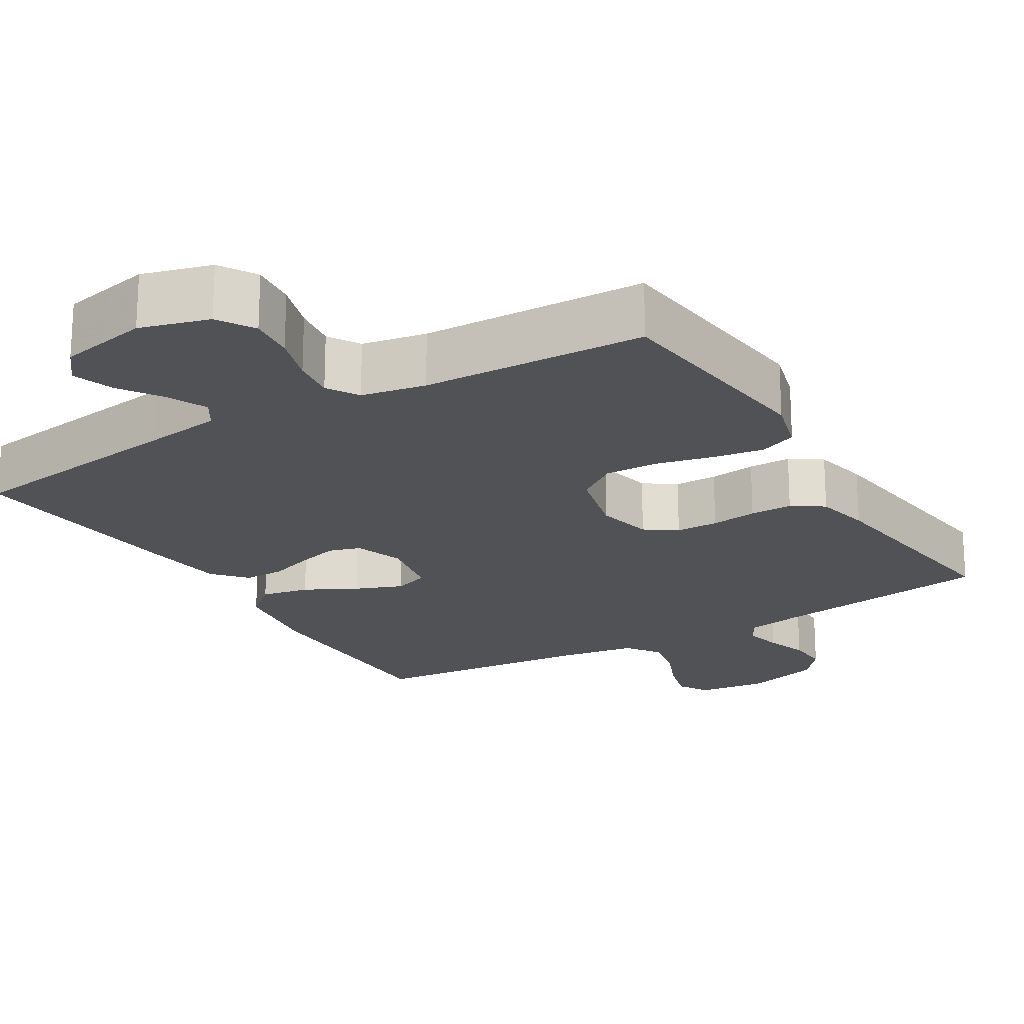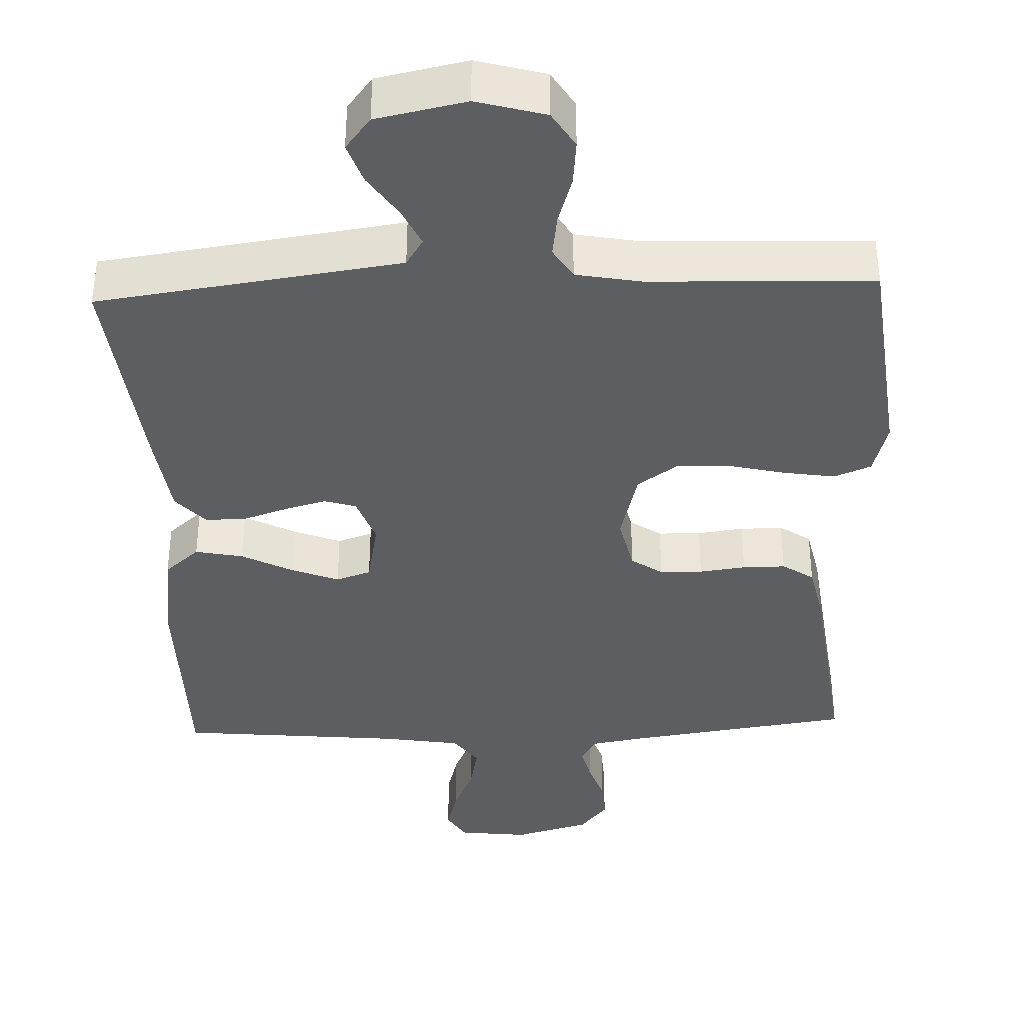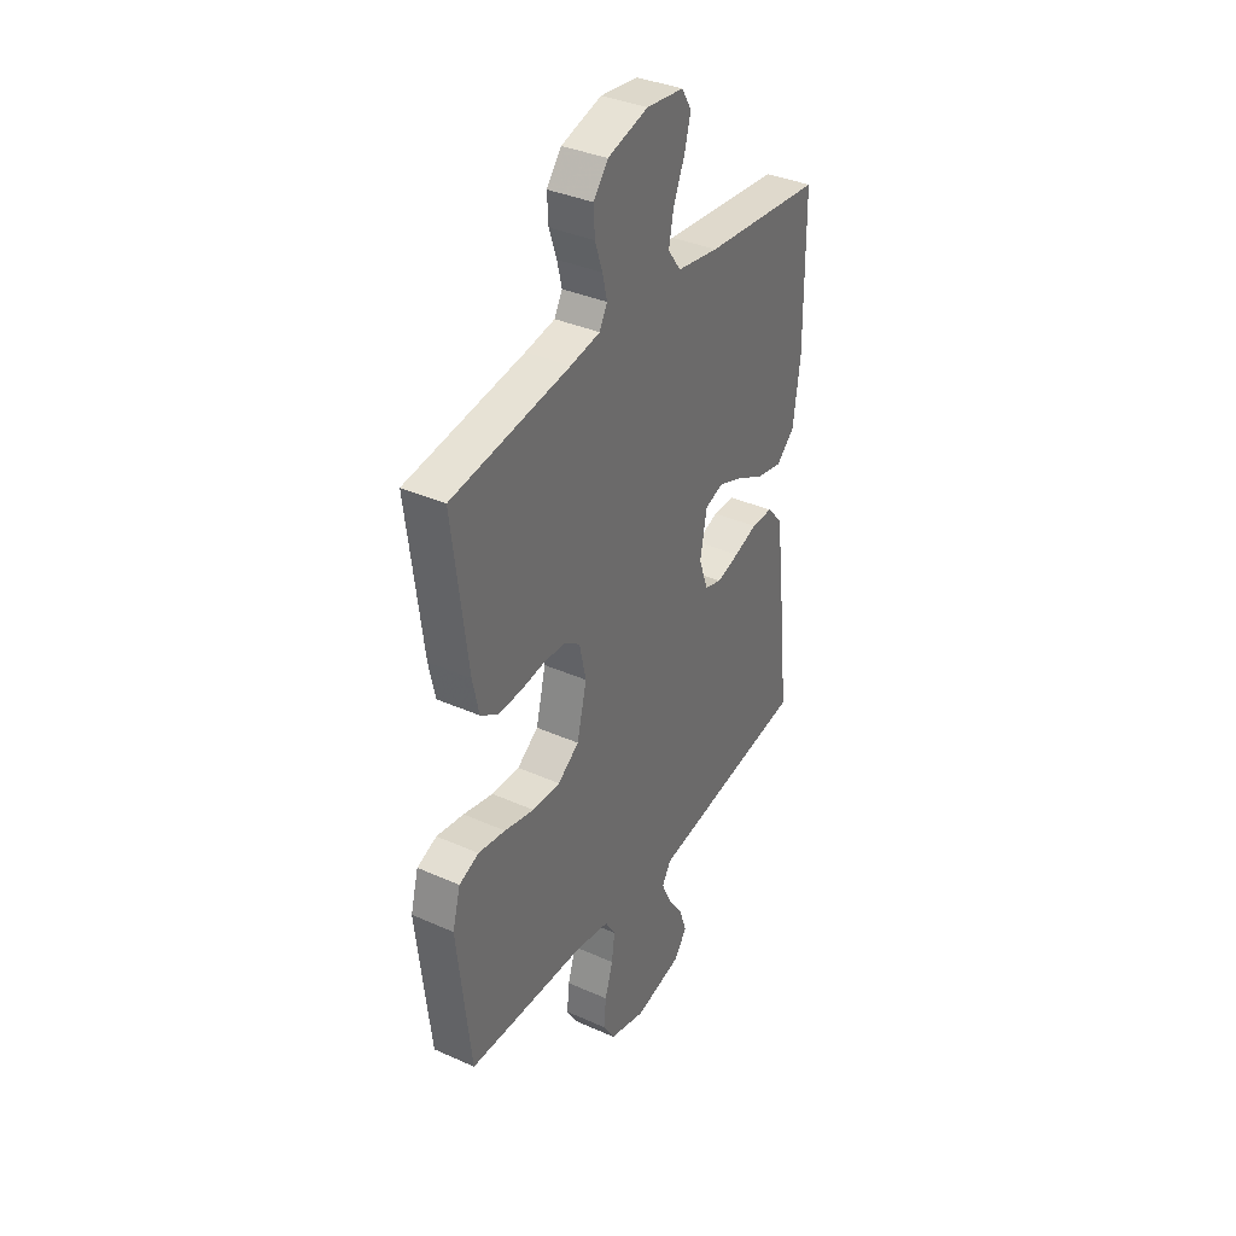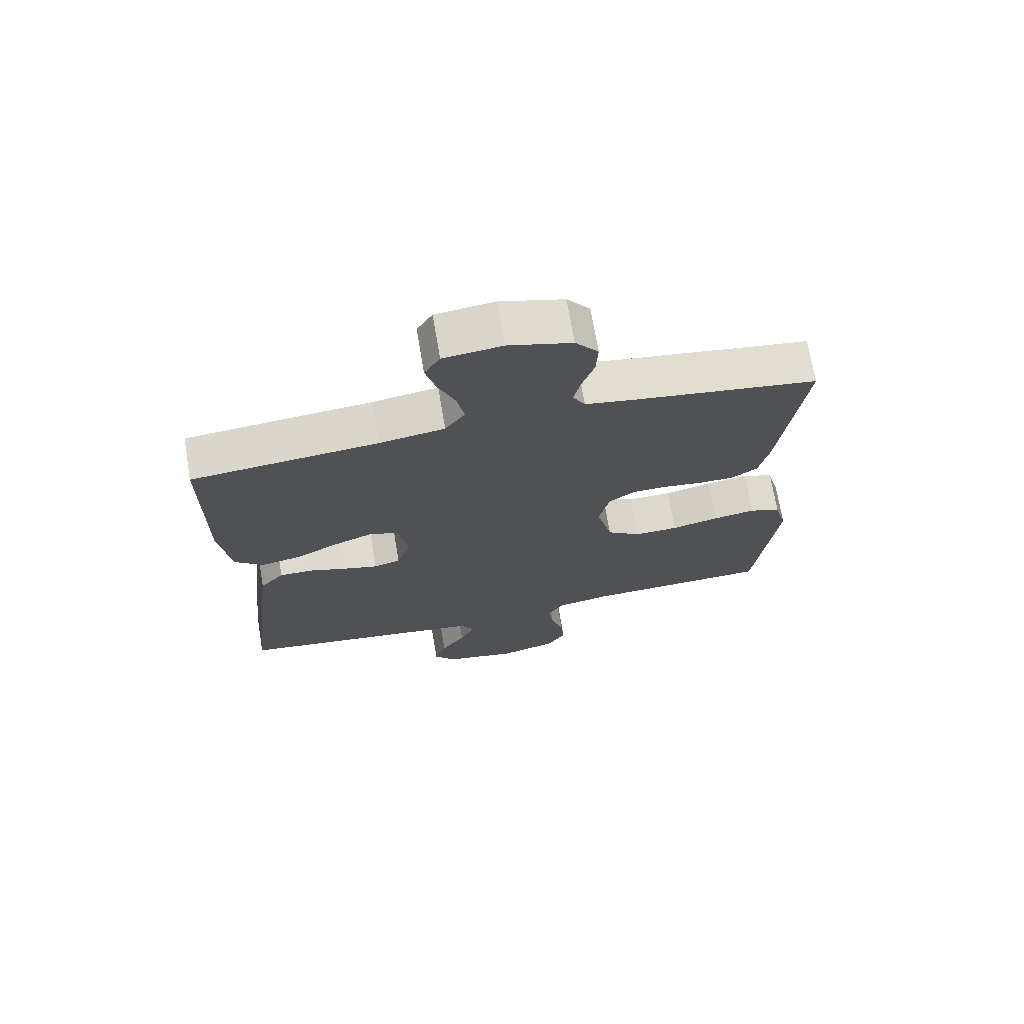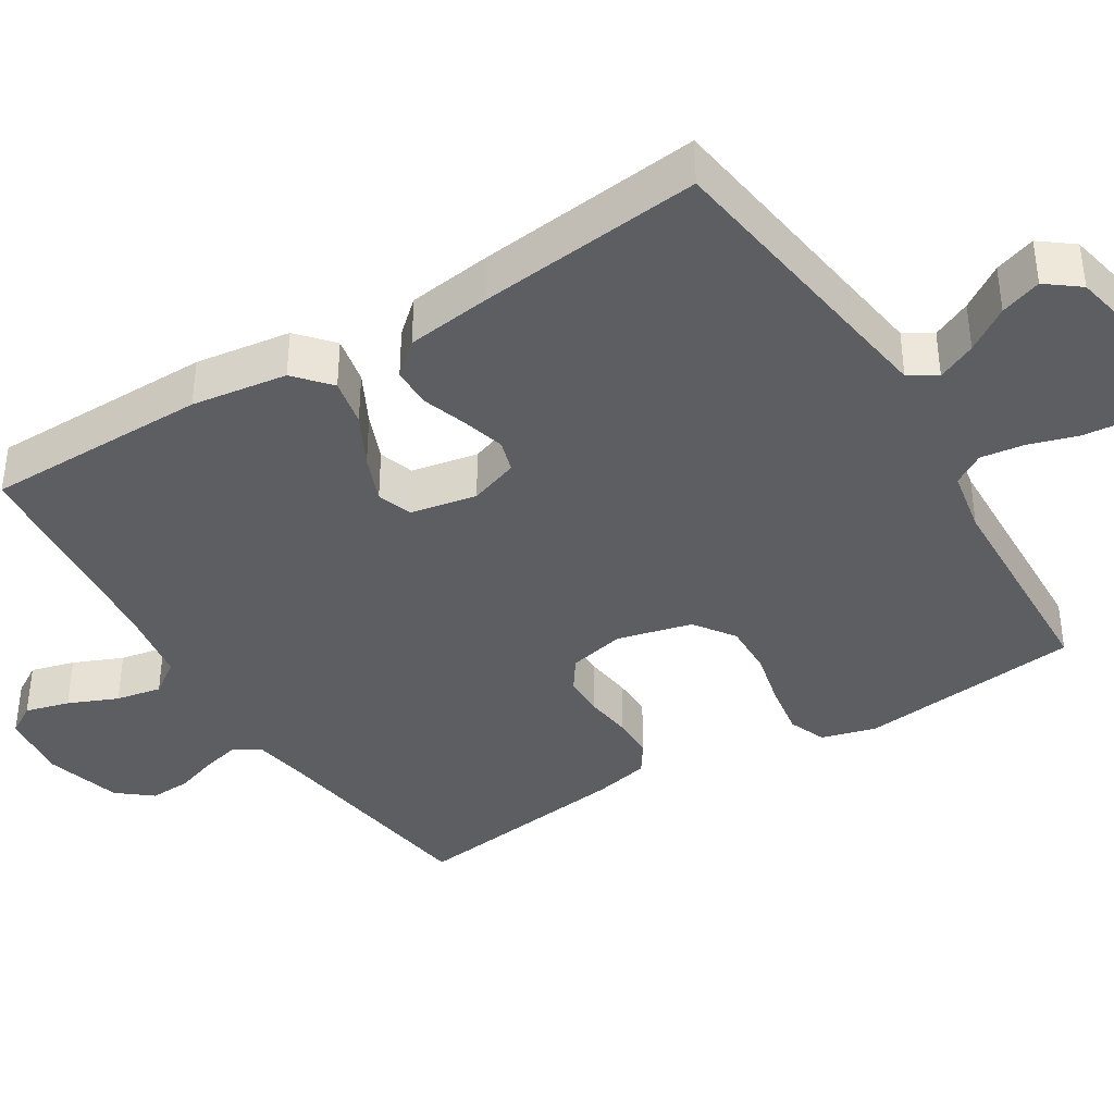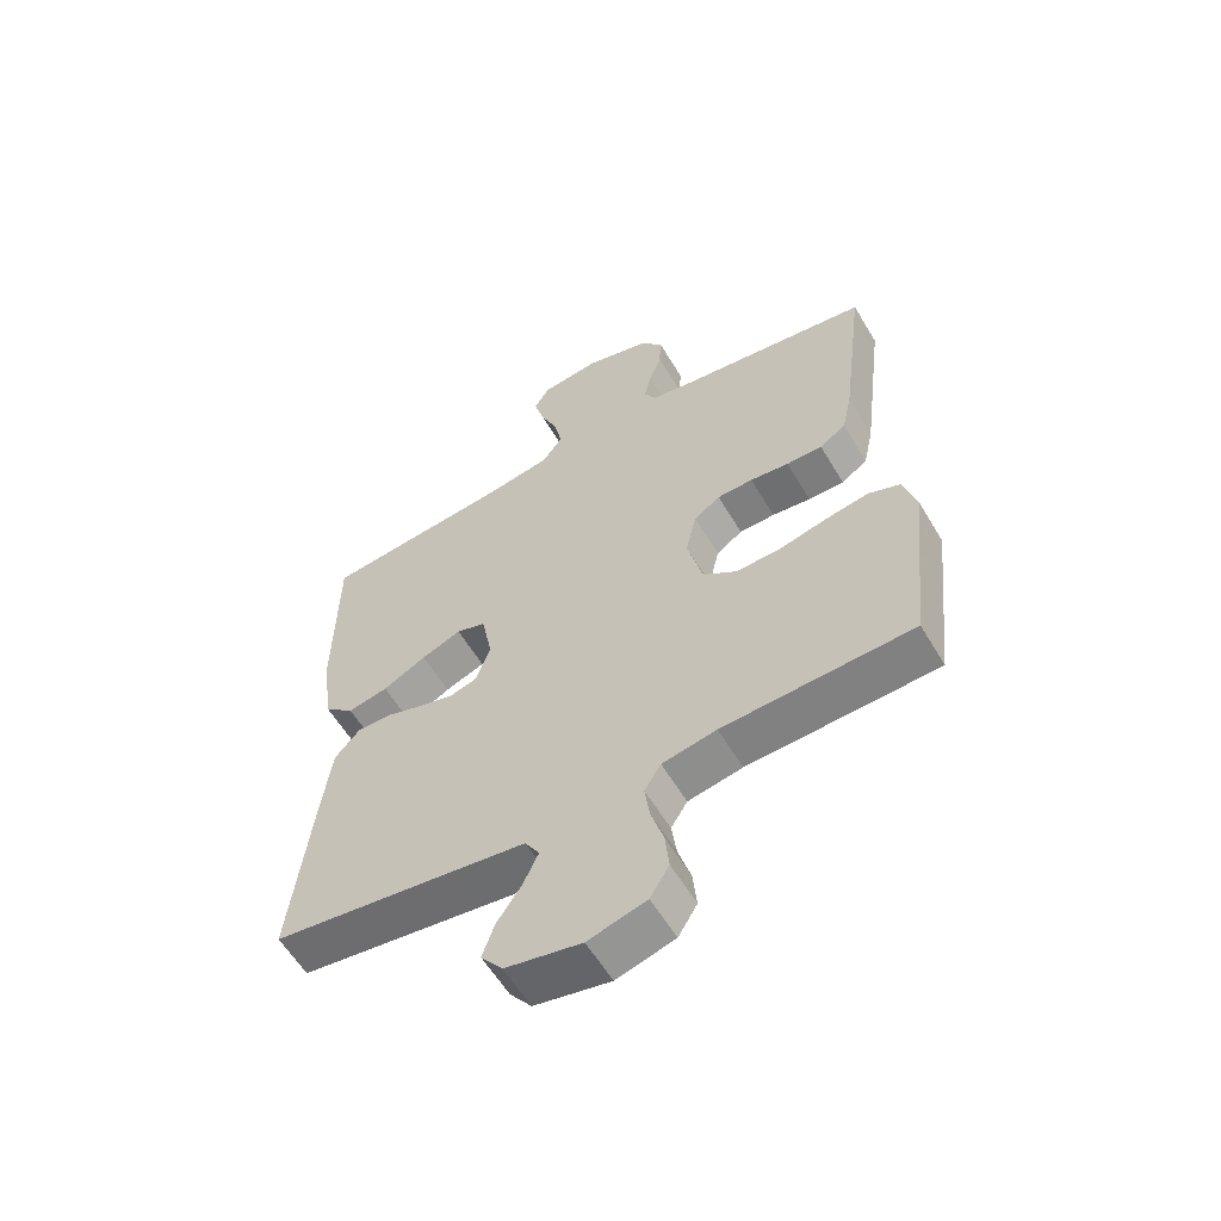
<metadata>
{"format":"obj","ext":"obj","renderer":"f3d","projection":"perspective","resolution":1024,"background":"white","views":[{"elev":-20.7,"azim":-149.0,"up":"+Y"},{"elev":-37.9,"azim":-177.8,"up":"+Y"},{"elev":36.5,"azim":-59.9,"up":"+Z"},{"elev":70.8,"azim":170.4,"up":"+Z"},{"elev":-39.1,"azim":121.7,"up":"+Y"},{"elev":-59.1,"azim":-149.3,"up":"+Z"}]}
</metadata>
<code>
v 0.5 0.07 0.5
v 0.502 0.07 0.2
v 0.484 0.07 0.072
v 0.437 0.07 0.031
v 0.373 0.07 0.044
v 0.304 0.07 0.08
v 0.241 0.07 0.105
v 0.194 0.07 0.089
v 0.177 0.07 0
v 0.2 0.07 -0.066
v 0.243 0.07 -0.079
v 0.3 0.07 -0.063
v 0.359 0.07 -0.043
v 0.413 0.07 -0.043
v 0.452 0.07 -0.087
v 0.467 0.07 -0.2
v 0.5 0.07 -0.5
v 0.2 0.07 -0.542
v 0.095 0.07 -0.557
v 0.072 0.07 -0.594
v 0.096 0.07 -0.646
v 0.135 0.07 -0.704
v 0.154 0.07 -0.759
v 0.12 0.07 -0.803
v 0 0.07 -0.828
v -0.092 0.07 -0.802
v -0.122 0.07 -0.753
v -0.116 0.07 -0.692
v -0.096 0.07 -0.627
v -0.088 0.07 -0.569
v -0.114 0.07 -0.527
v -0.2 0.07 -0.511
v -0.5 0.07 -0.5
v -0.534 0.07 -0.2
v -0.514 0.07 -0.127
v -0.464 0.07 -0.107
v -0.395 0.07 -0.118
v -0.319 0.07 -0.136
v -0.248 0.07 -0.138
v -0.194 0.07 -0.1
v -0.169 0.07 0
v -0.186 0.07 0.076
v -0.228 0.07 0.105
v -0.285 0.07 0.106
v -0.347 0.07 0.098
v -0.404 0.07 0.098
v -0.446 0.07 0.126
v -0.462 0.07 0.2
v -0.5 0.07 0.5
v -0.2 0.07 0.543
v -0.125 0.07 0.556
v -0.105 0.07 0.592
v -0.117 0.07 0.642
v -0.136 0.07 0.698
v -0.139 0.07 0.754
v -0.102 0.07 0.8
v 0 0.07 0.829
v 0.094 0.07 0.818
v 0.119 0.07 0.777
v 0.103 0.07 0.718
v 0.075 0.07 0.652
v 0.063 0.07 0.591
v 0.095 0.07 0.546
v 0.2 0.07 0.529
v 0.5 0 0.5
v 0.502 0 0.2
v 0.484 0 0.072
v 0.437 0 0.031
v 0.373 0 0.044
v 0.304 0 0.08
v 0.241 0 0.105
v 0.194 0 0.089
v 0.177 0 0
v 0.2 0 -0.066
v 0.243 0 -0.079
v 0.3 0 -0.063
v 0.359 0 -0.043
v 0.413 0 -0.043
v 0.452 0 -0.087
v 0.467 0 -0.2
v 0.5 0 -0.5
v 0.2 0 -0.542
v 0.095 0 -0.557
v 0.072 0 -0.594
v 0.096 0 -0.646
v 0.135 0 -0.704
v 0.154 0 -0.759
v 0.12 0 -0.803
v 0 0 -0.828
v -0.092 0 -0.802
v -0.122 0 -0.753
v -0.116 0 -0.692
v -0.096 0 -0.627
v -0.088 0 -0.569
v -0.114 0 -0.527
v -0.2 0 -0.511
v -0.5 0 -0.5
v -0.534 0 -0.2
v -0.514 0 -0.127
v -0.464 0 -0.107
v -0.395 0 -0.118
v -0.319 0 -0.136
v -0.248 0 -0.138
v -0.194 0 -0.1
v -0.169 0 0
v -0.186 0 0.076
v -0.228 0 0.105
v -0.285 0 0.106
v -0.347 0 0.098
v -0.404 0 0.098
v -0.446 0 0.126
v -0.462 0 0.2
v -0.5 0 0.5
v -0.2 0 0.543
v -0.125 0 0.556
v -0.105 0 0.592
v -0.117 0 0.642
v -0.136 0 0.698
v -0.139 0 0.754
v -0.102 0 0.8
v 0 0 0.829
v 0.094 0 0.818
v 0.119 0 0.777
v 0.103 0 0.718
v 0.075 0 0.652
v 0.063 0 0.591
v 0.095 0 0.546
v 0.2 0 0.529
f 59 60 61
f 58 59 61
f 57 58 61
f 56 57 61
f 55 56 61
f 54 55 61
f 53 54 61
f 52 53 61 62
f 51 52 62 63
f 48 49 50
f 47 48 50
f 46 47 50
f 45 46 50
f 44 45 50
f 51 63 64
f 50 51 64
f 44 50 64
f 43 44 64
f 36 37 38
f 35 36 38
f 34 35 38
f 33 34 38
f 32 33 38
f 31 32 38 39
f 30 31 39 40
f 27 28 29
f 26 27 29
f 25 26 29
f 24 25 29
f 23 24 29
f 22 23 29
f 21 22 29
f 20 21 29 30
f 30 40 41
f 20 30 41
f 19 20 41
f 16 17 18
f 15 16 18
f 14 15 18
f 13 14 18
f 12 13 18
f 11 12 18 19
f 4 5 6
f 3 4 6
f 2 3 6
f 1 2 6
f 64 1 6
f 64 6 7
f 64 7 8
f 43 64 8
f 42 43 8
f 41 42 8 9
f 10 11 19 41
f 9 10 41
f 125 124 123
f 125 123 122
f 125 122 121
f 125 121 120
f 125 120 119
f 125 119 118
f 125 118 117
f 126 125 117 116
f 127 126 116 115
f 114 113 112
f 114 112 111
f 114 111 110
f 114 110 109
f 114 109 108
f 128 127 115
f 128 115 114
f 128 114 108
f 128 108 107
f 102 101 100
f 102 100 99
f 102 99 98
f 102 98 97
f 102 97 96
f 103 102 96 95
f 104 103 95 94
f 93 92 91
f 93 91 90
f 93 90 89
f 93 89 88
f 93 88 87
f 93 87 86
f 93 86 85
f 94 93 85 84
f 105 104 94
f 105 94 84
f 105 84 83
f 82 81 80
f 82 80 79
f 82 79 78
f 82 78 77
f 82 77 76
f 83 82 76 75
f 70 69 68
f 70 68 67
f 70 67 66
f 70 66 65
f 70 65 128
f 71 70 128
f 72 71 128
f 72 128 107
f 72 107 106
f 73 72 106 105
f 105 83 75 74
f 105 74 73
f 1 65 66 2
f 2 66 67 3
f 3 67 68 4
f 4 68 69 5
f 5 69 70 6
f 6 70 71 7
f 7 71 72 8
f 8 72 73 9
f 9 73 74 10
f 10 74 75 11
f 11 75 76 12
f 12 76 77 13
f 13 77 78 14
f 14 78 79 15
f 15 79 80 16
f 16 80 81 17
f 17 81 82 18
f 18 82 83 19
f 19 83 84 20
f 20 84 85 21
f 21 85 86 22
f 22 86 87 23
f 23 87 88 24
f 24 88 89 25
f 25 89 90 26
f 26 90 91 27
f 27 91 92 28
f 28 92 93 29
f 29 93 94 30
f 30 94 95 31
f 31 95 96 32
f 32 96 97 33
f 33 97 98 34
f 34 98 99 35
f 35 99 100 36
f 36 100 101 37
f 37 101 102 38
f 38 102 103 39
f 39 103 104 40
f 40 104 105 41
f 41 105 106 42
f 42 106 107 43
f 43 107 108 44
f 44 108 109 45
f 45 109 110 46
f 46 110 111 47
f 47 111 112 48
f 48 112 113 49
f 49 113 114 50
f 50 114 115 51
f 51 115 116 52
f 52 116 117 53
f 53 117 118 54
f 54 118 119 55
f 55 119 120 56
f 56 120 121 57
f 57 121 122 58
f 58 122 123 59
f 59 123 124 60
f 60 124 125 61
f 61 125 126 62
f 62 126 127 63
f 63 127 128 64
f 64 128 65 1

</code>
